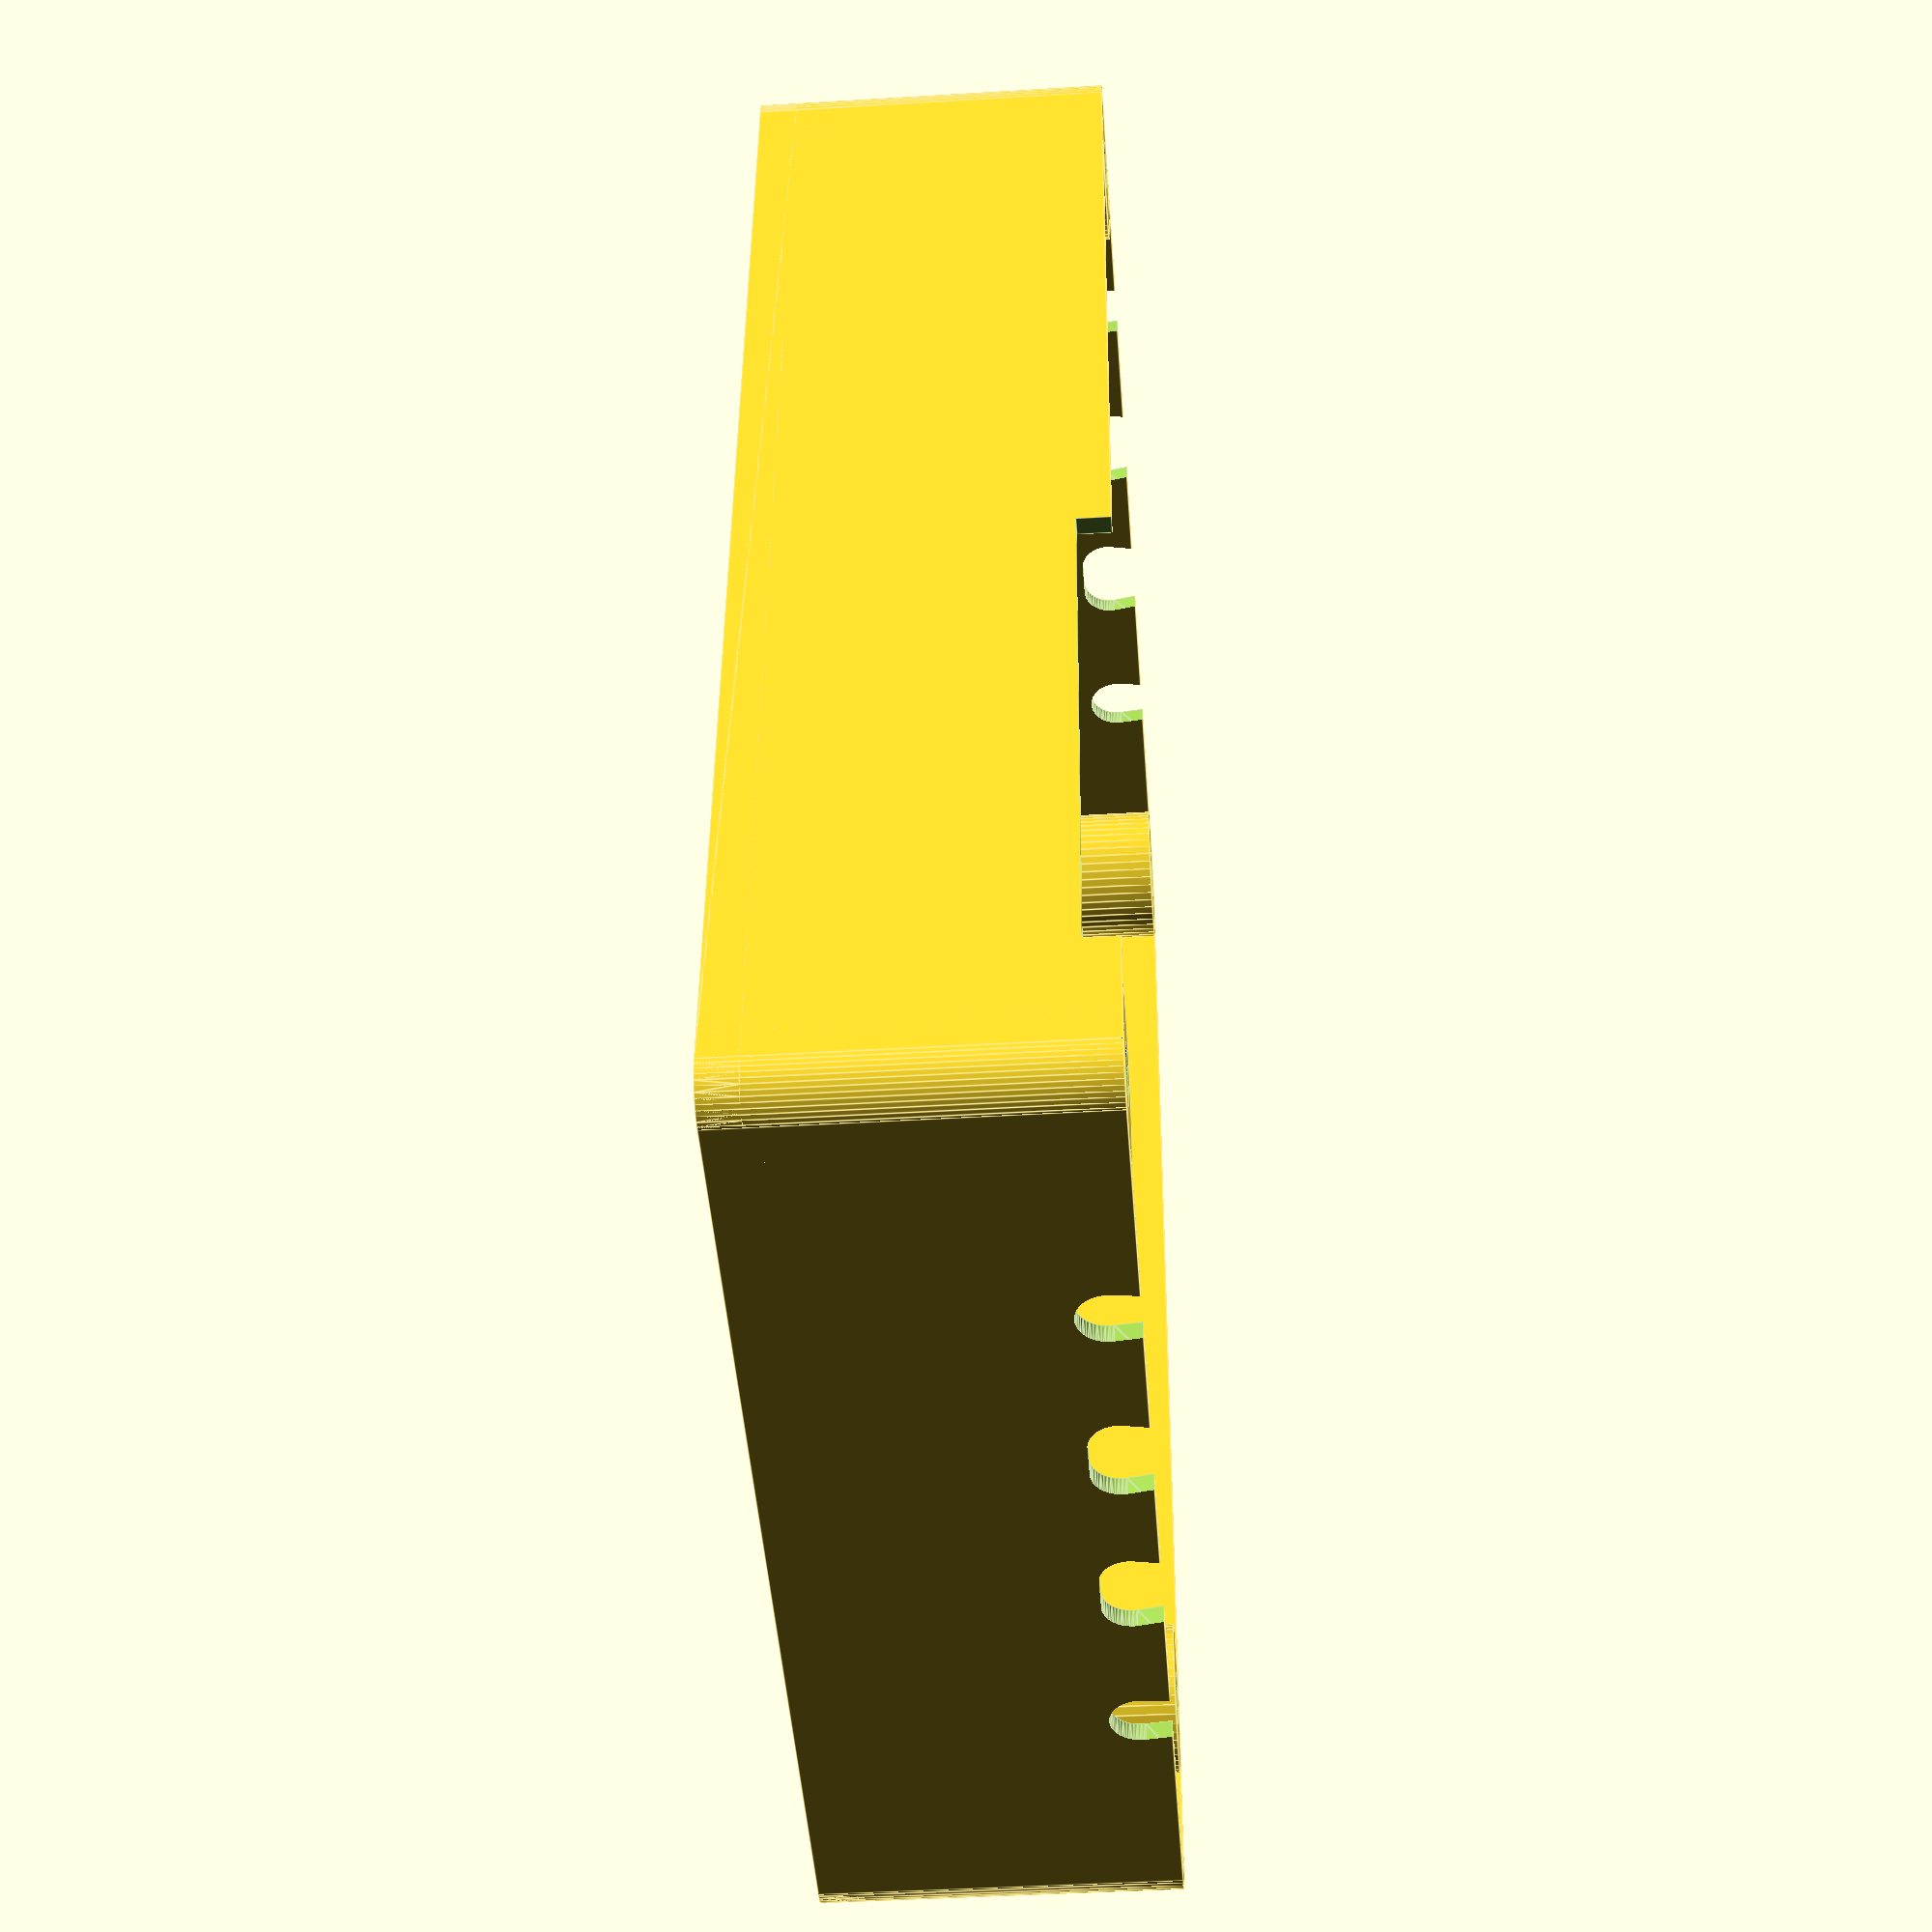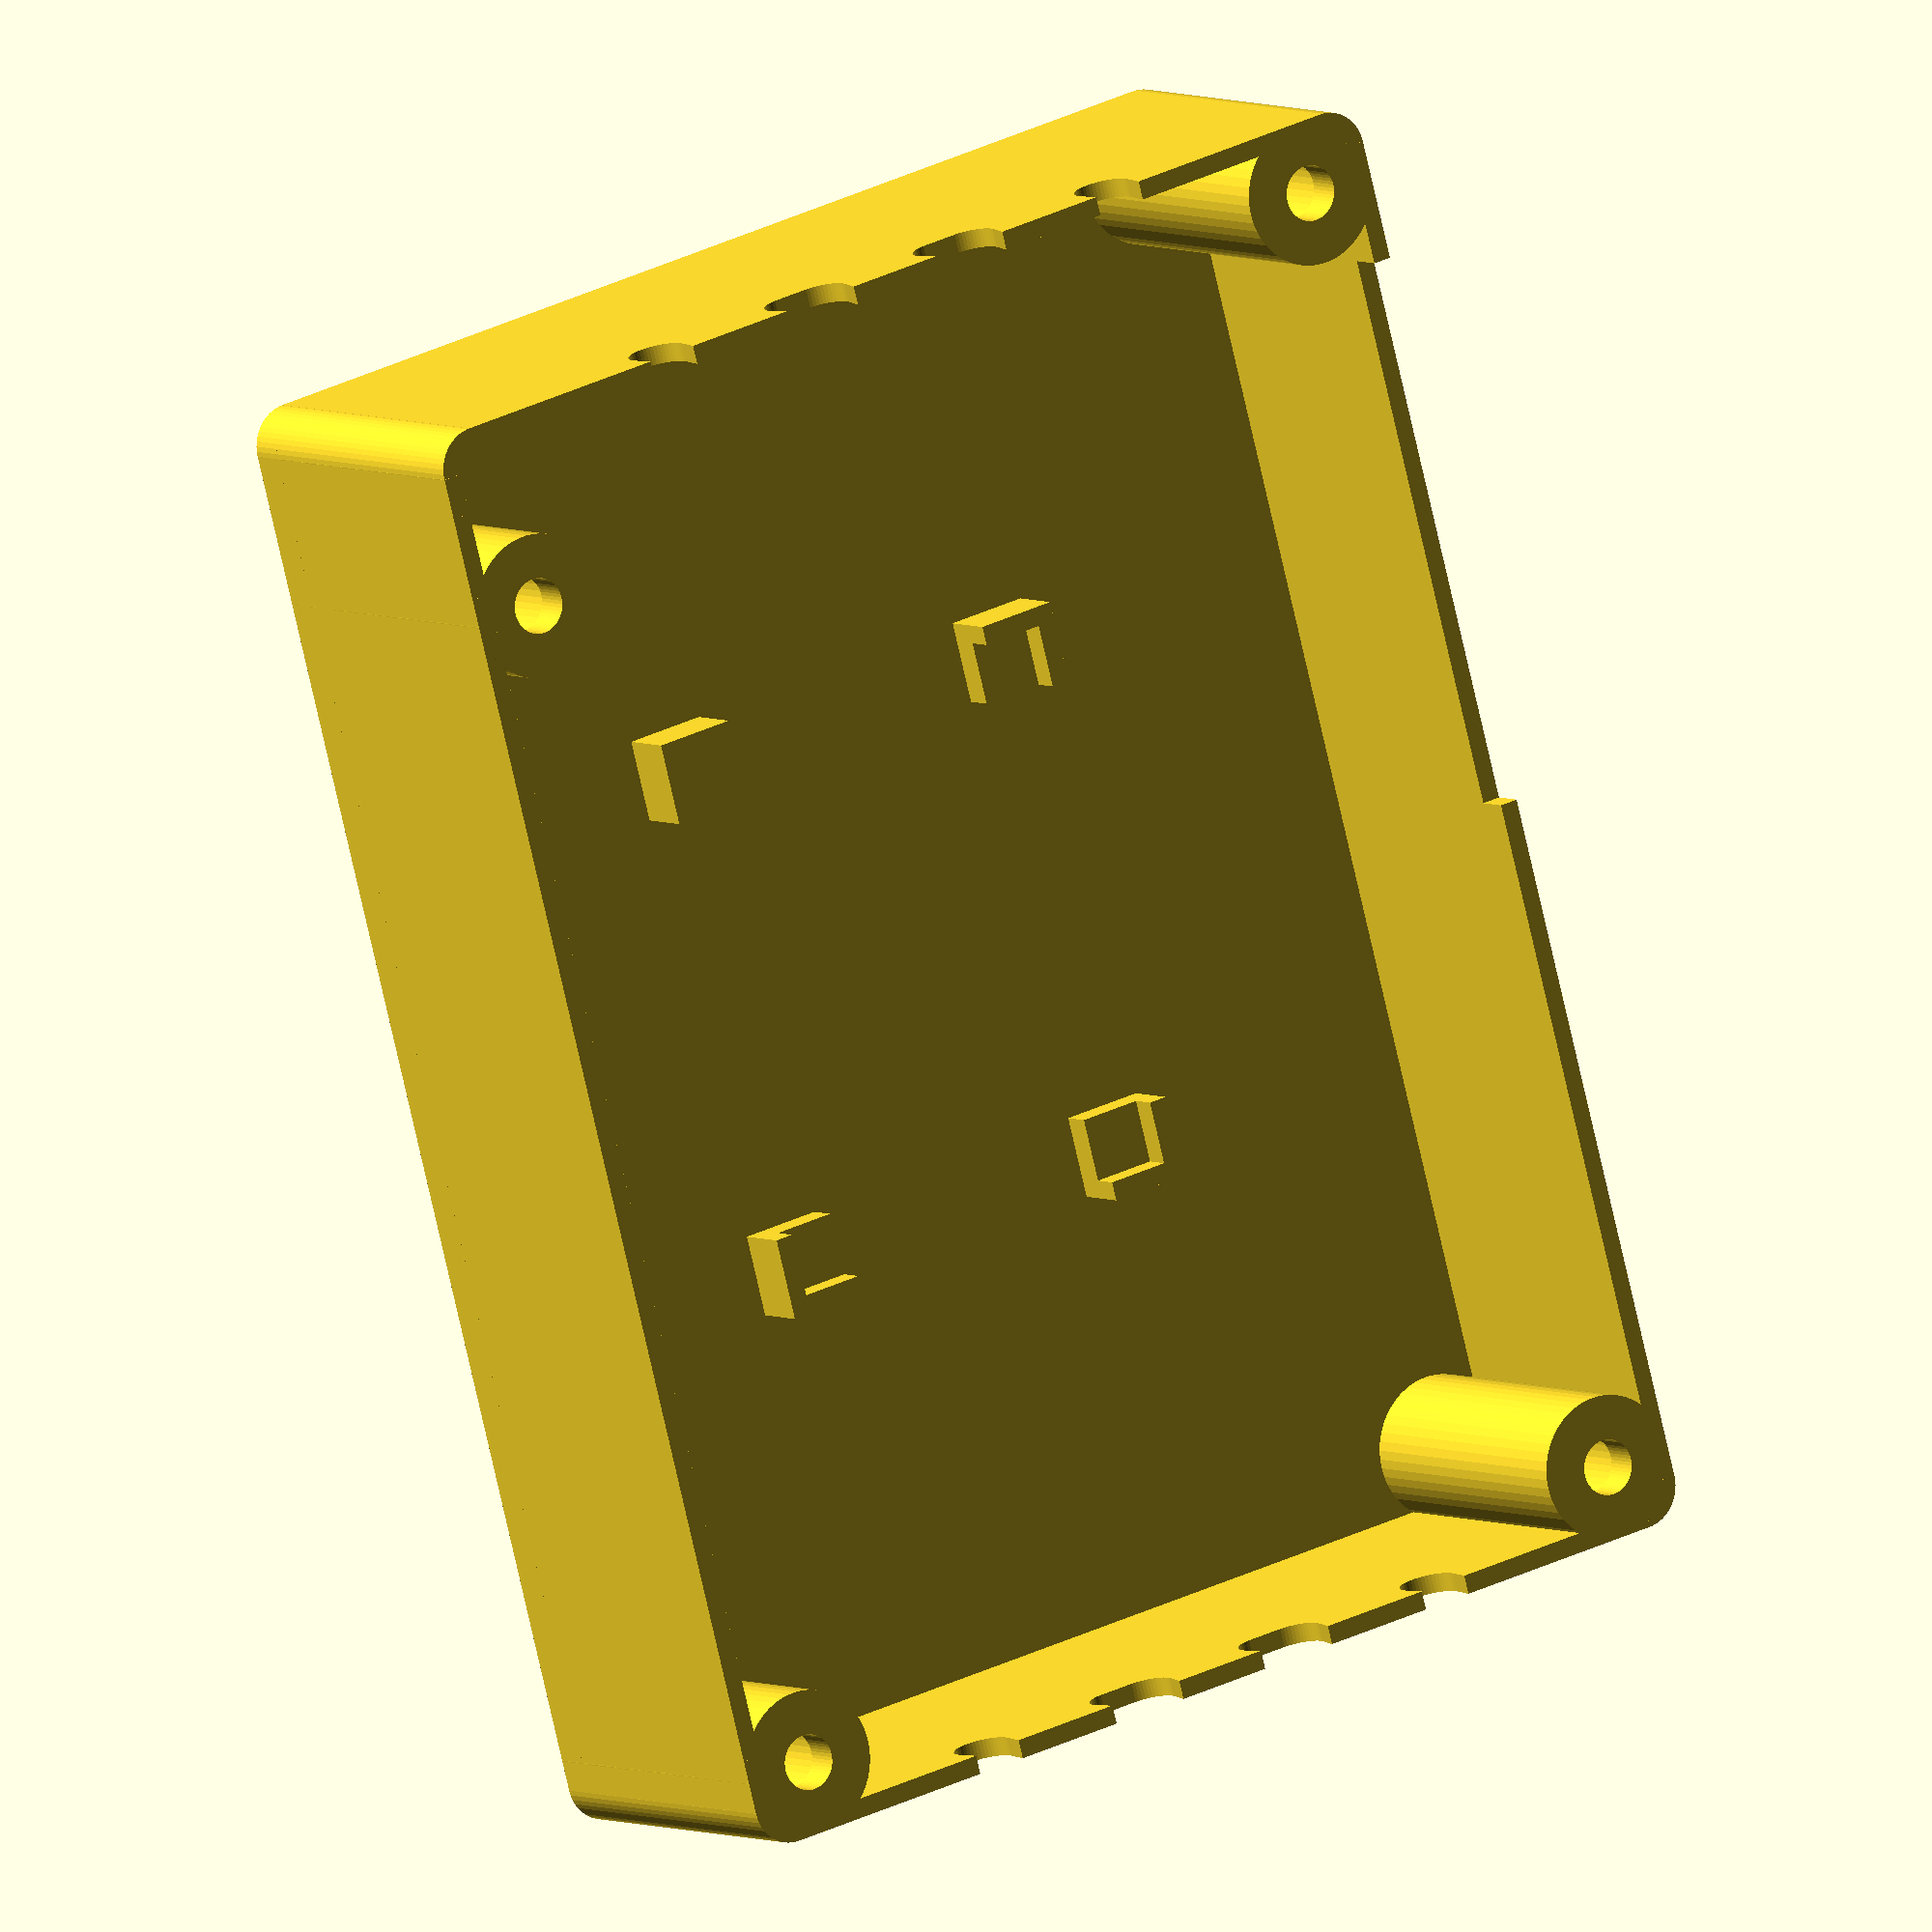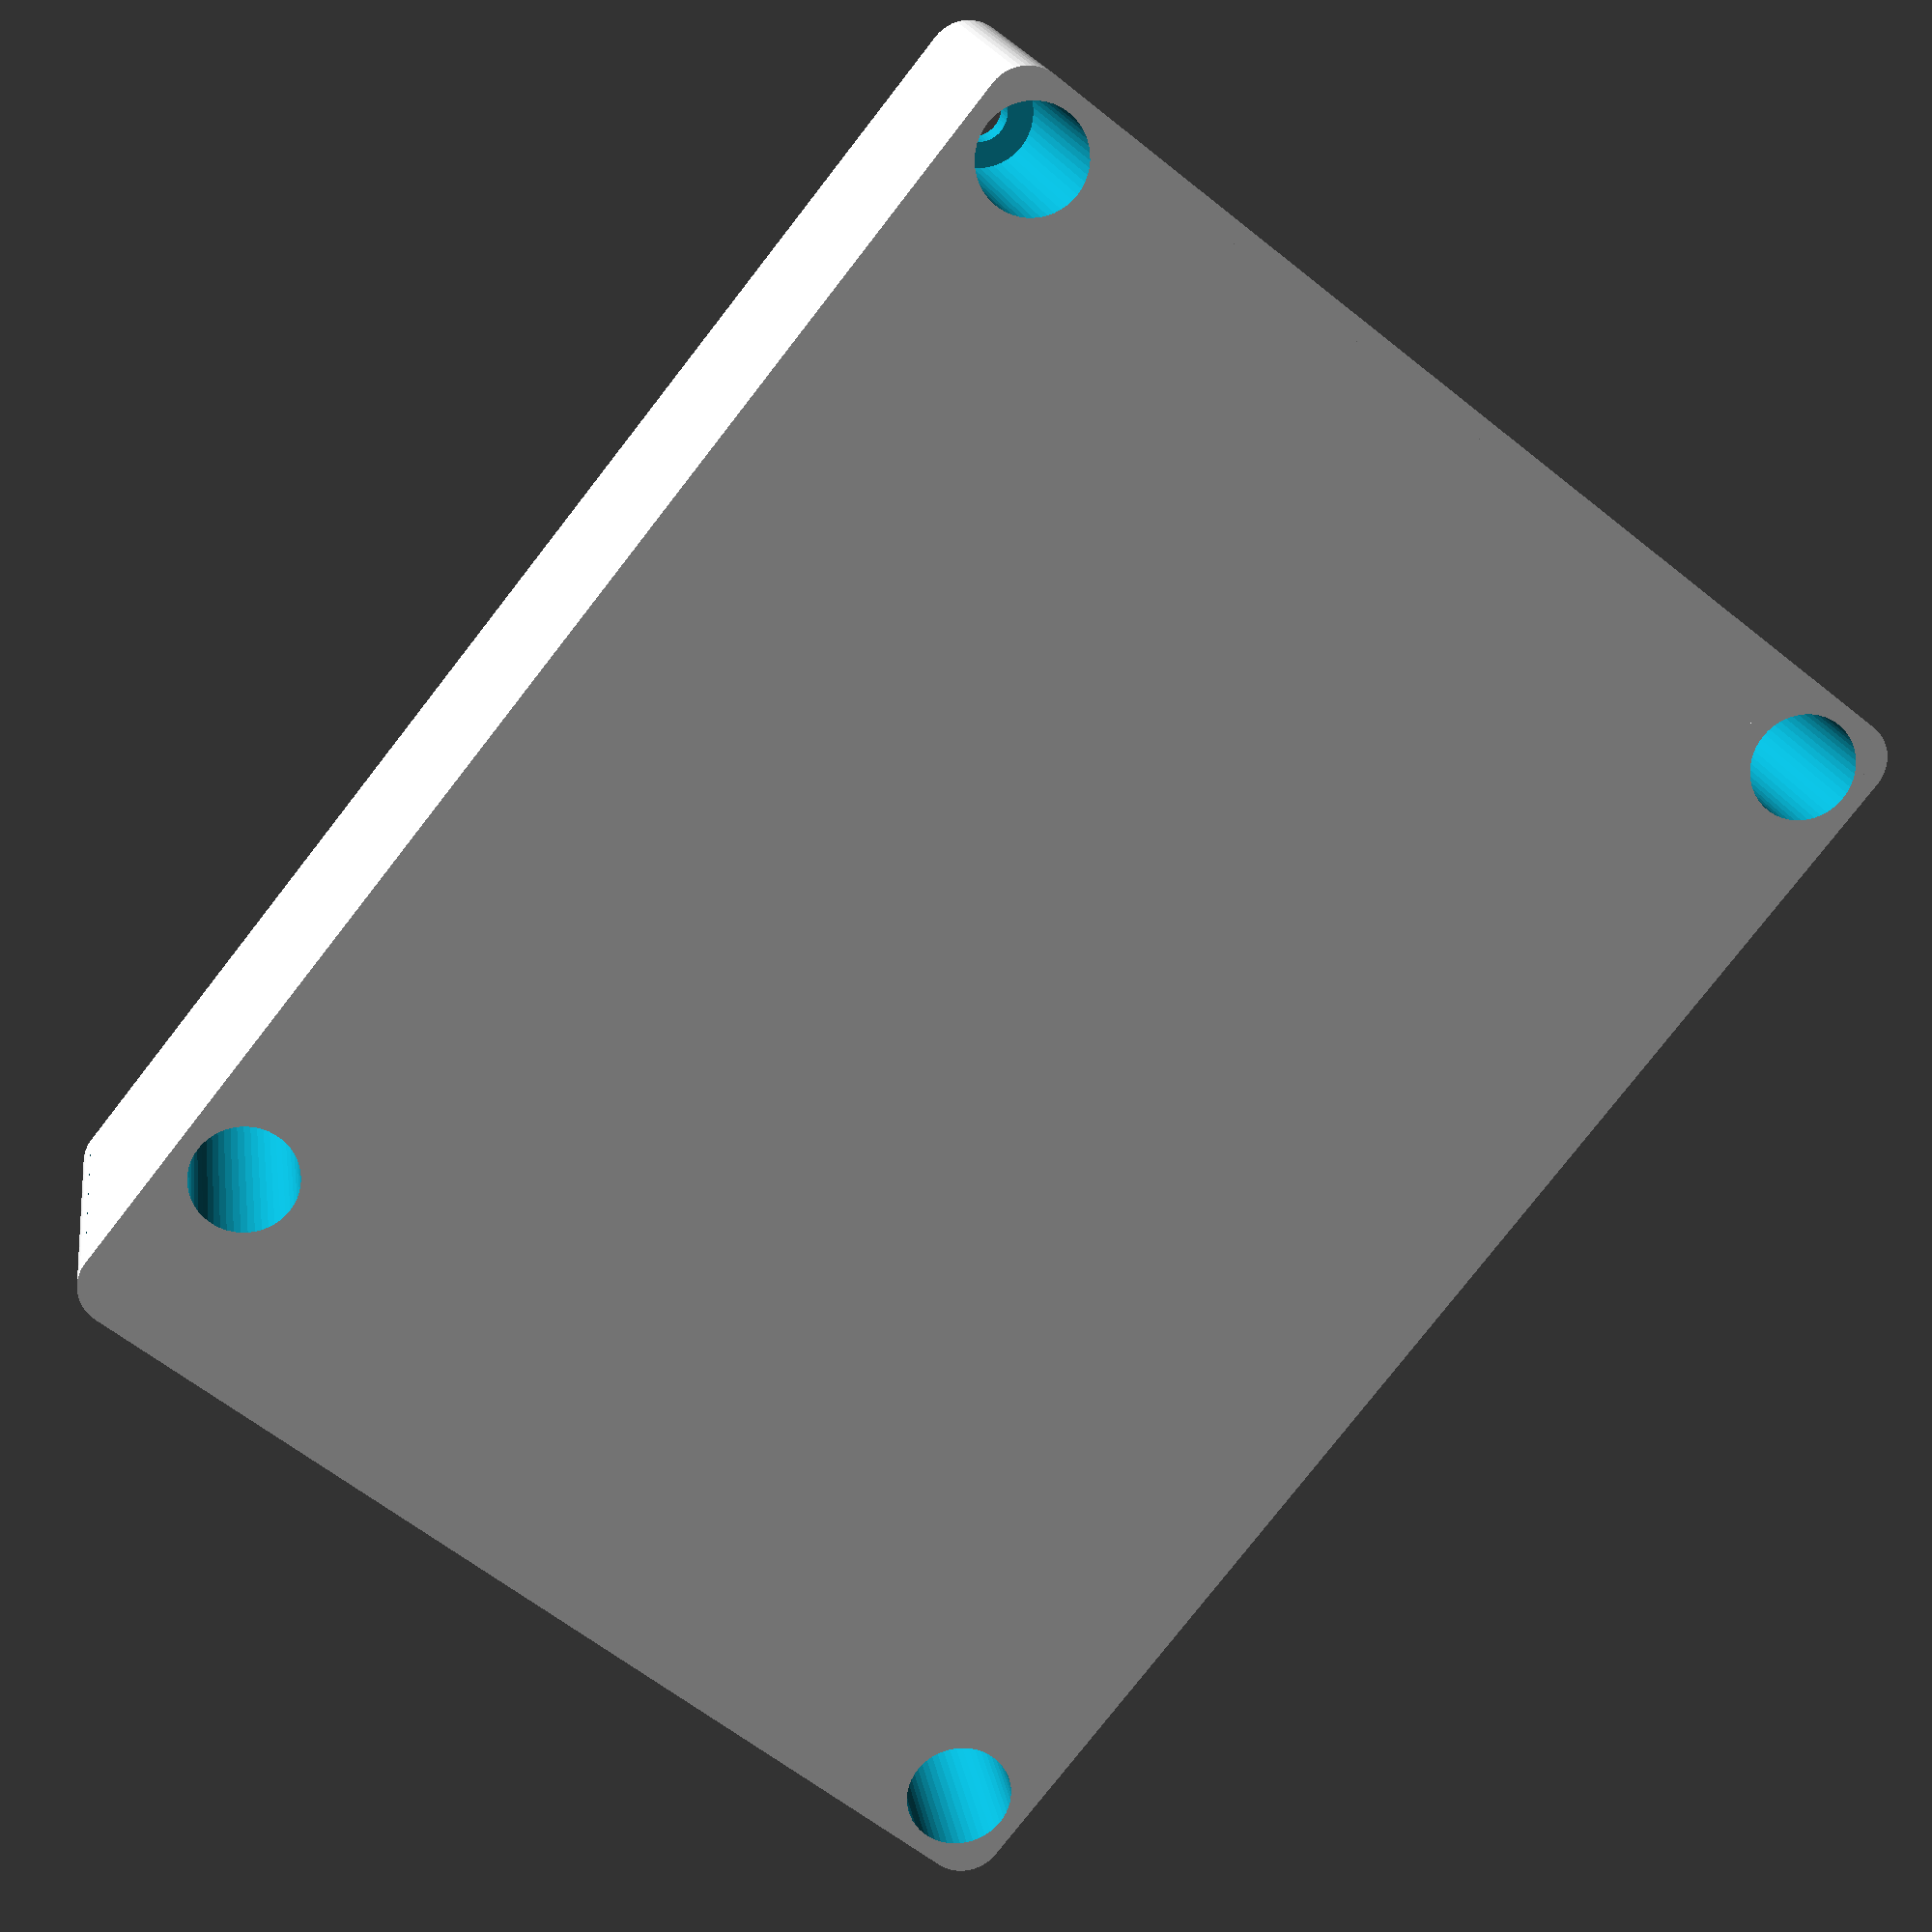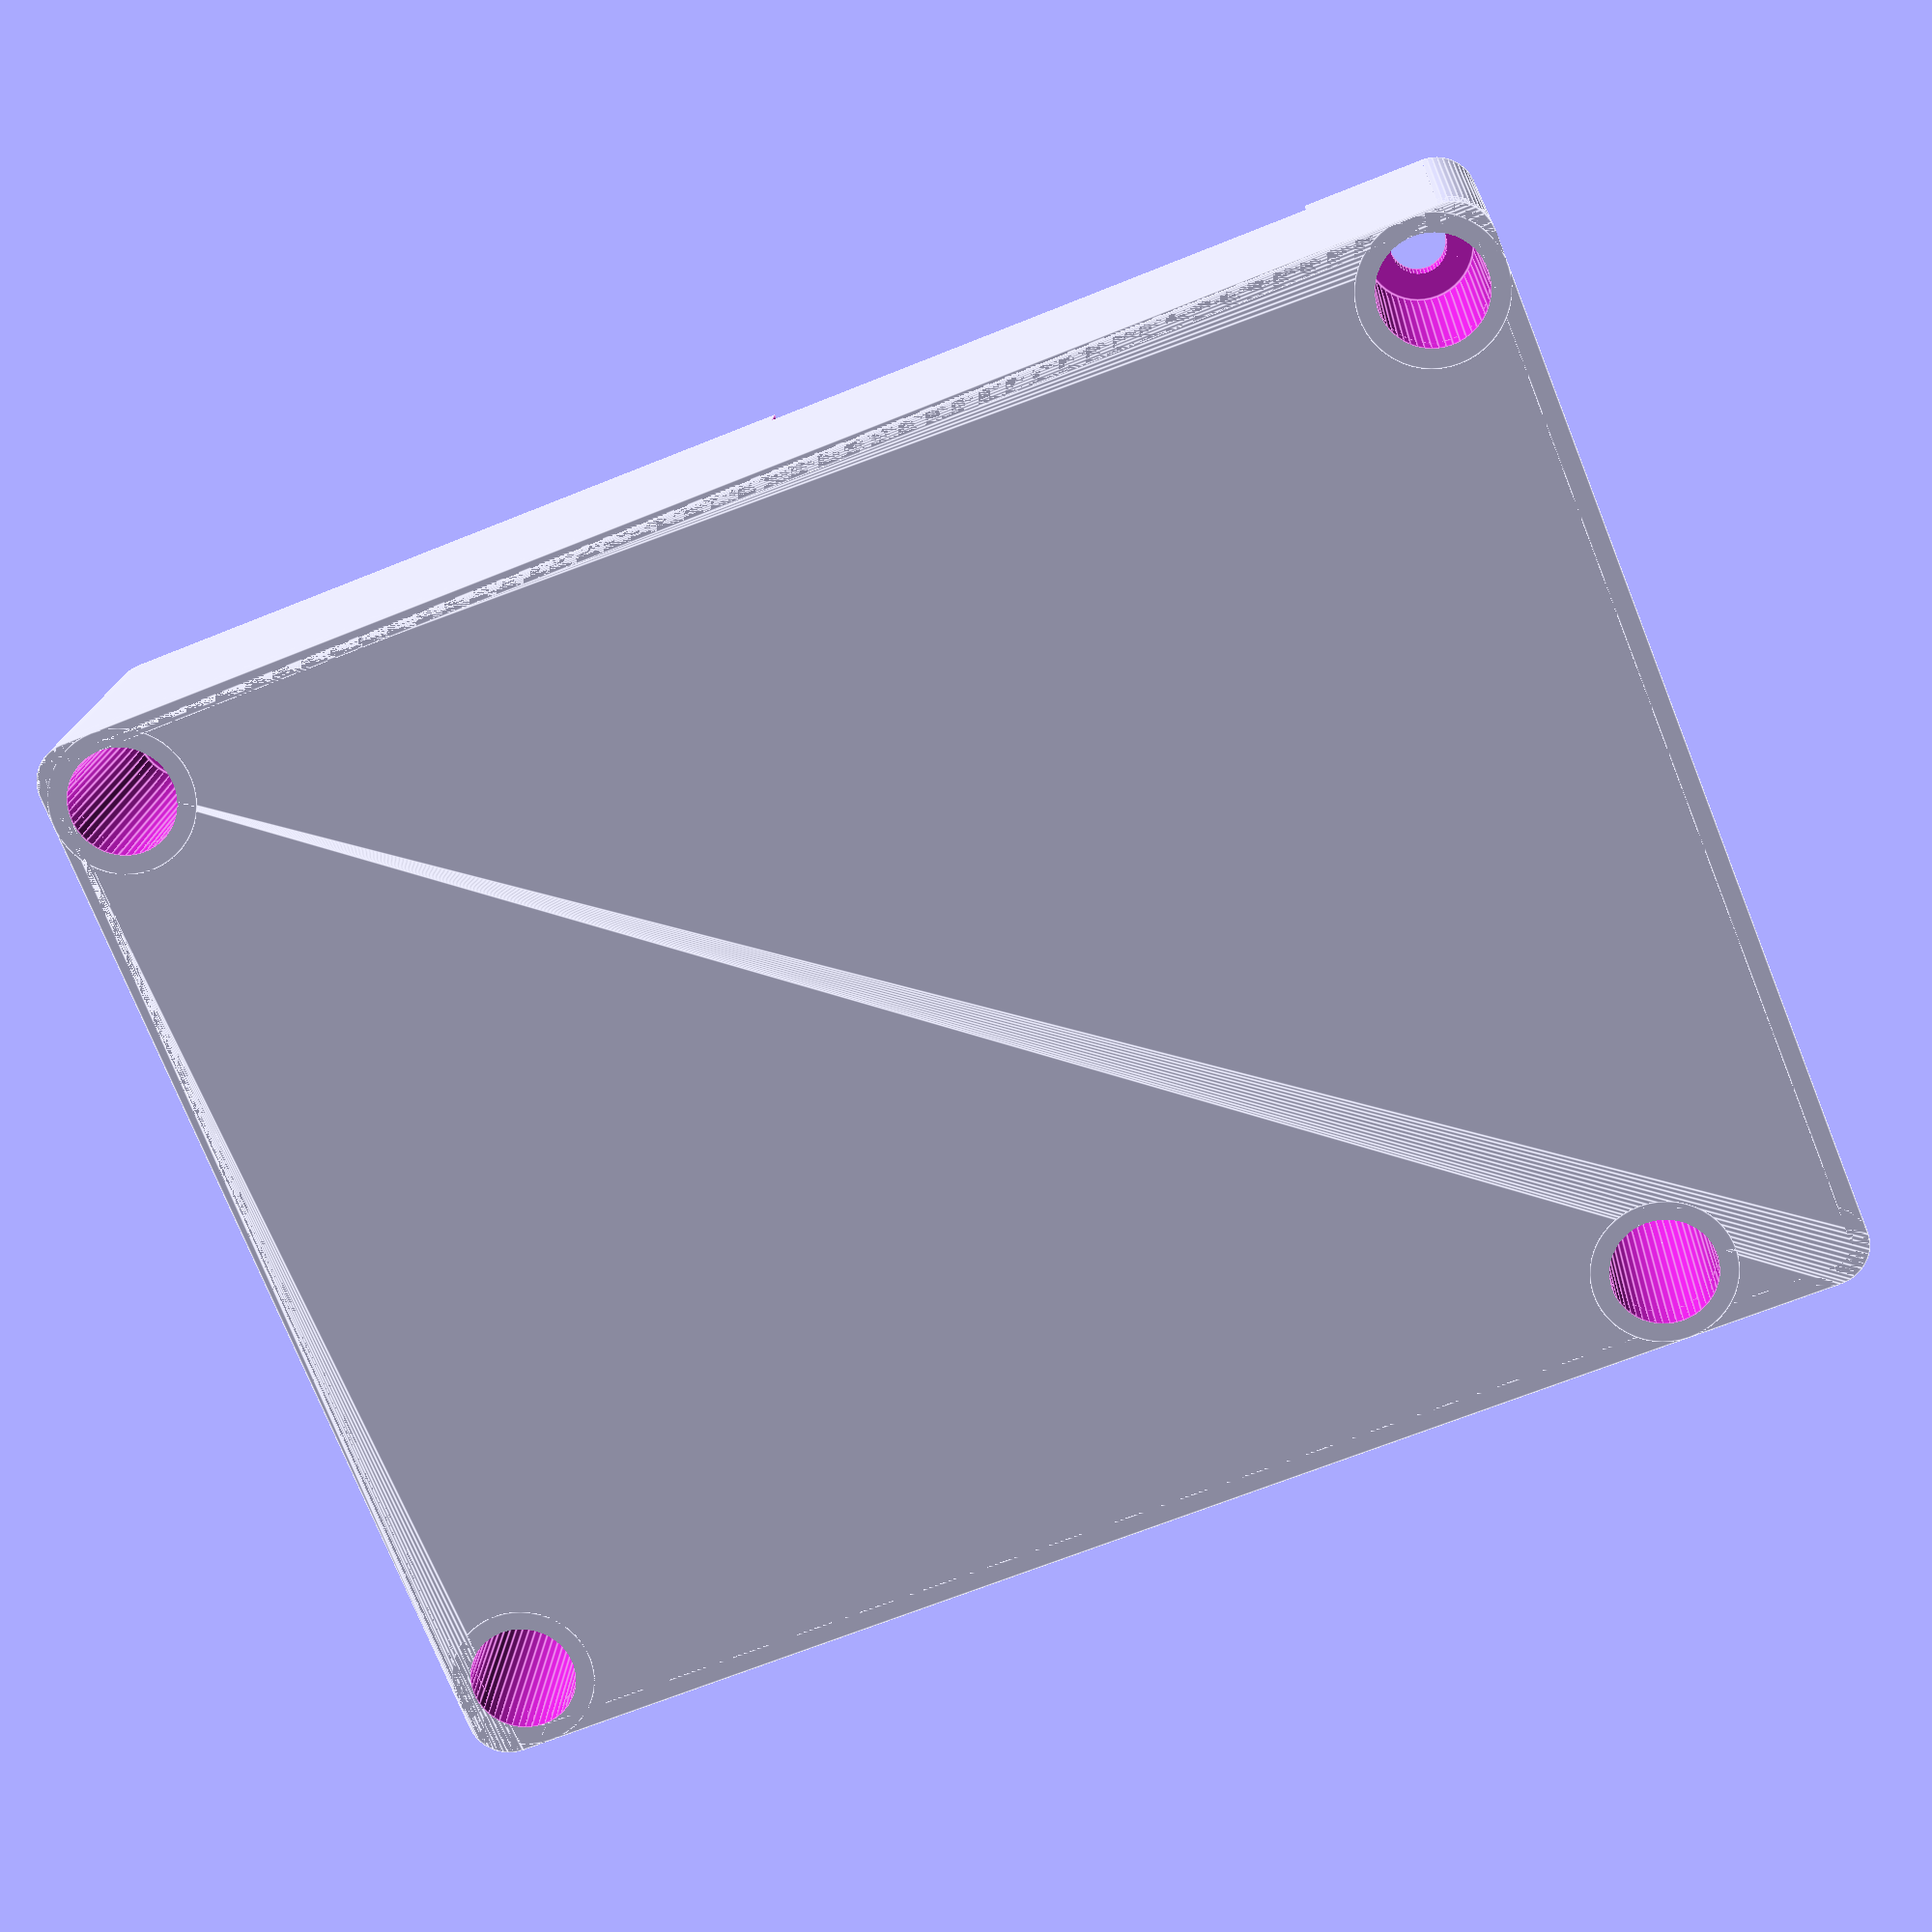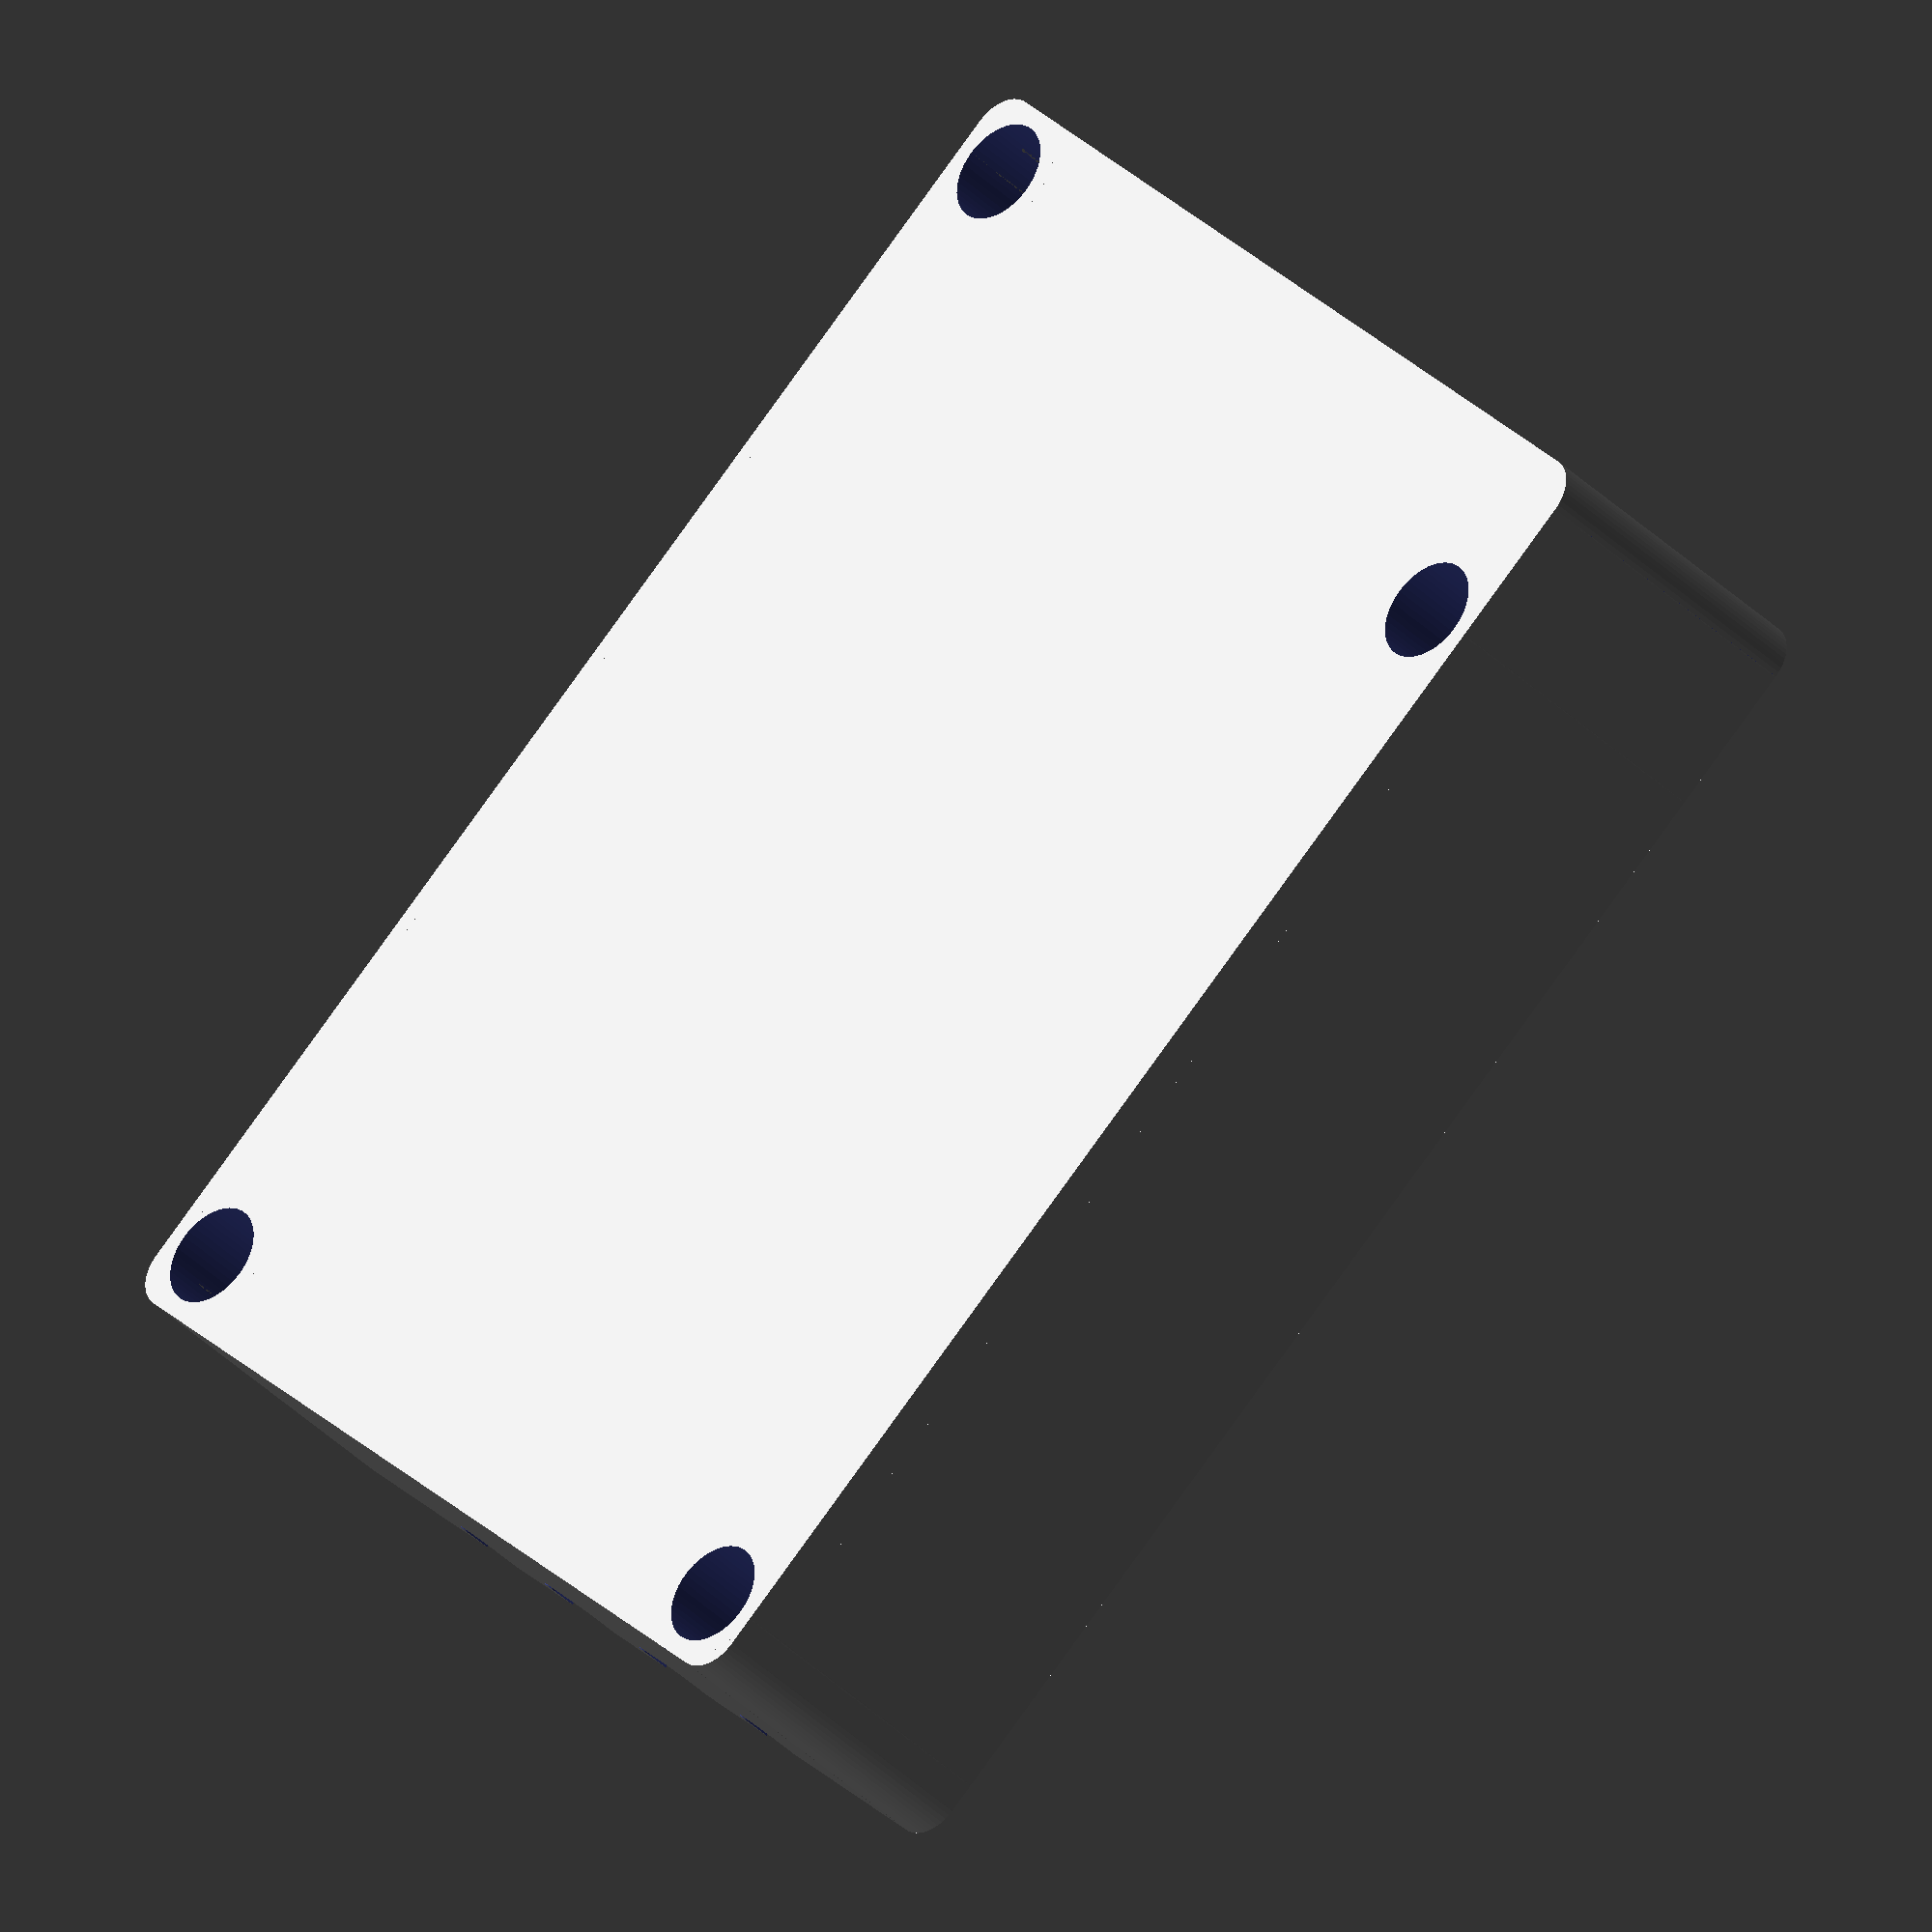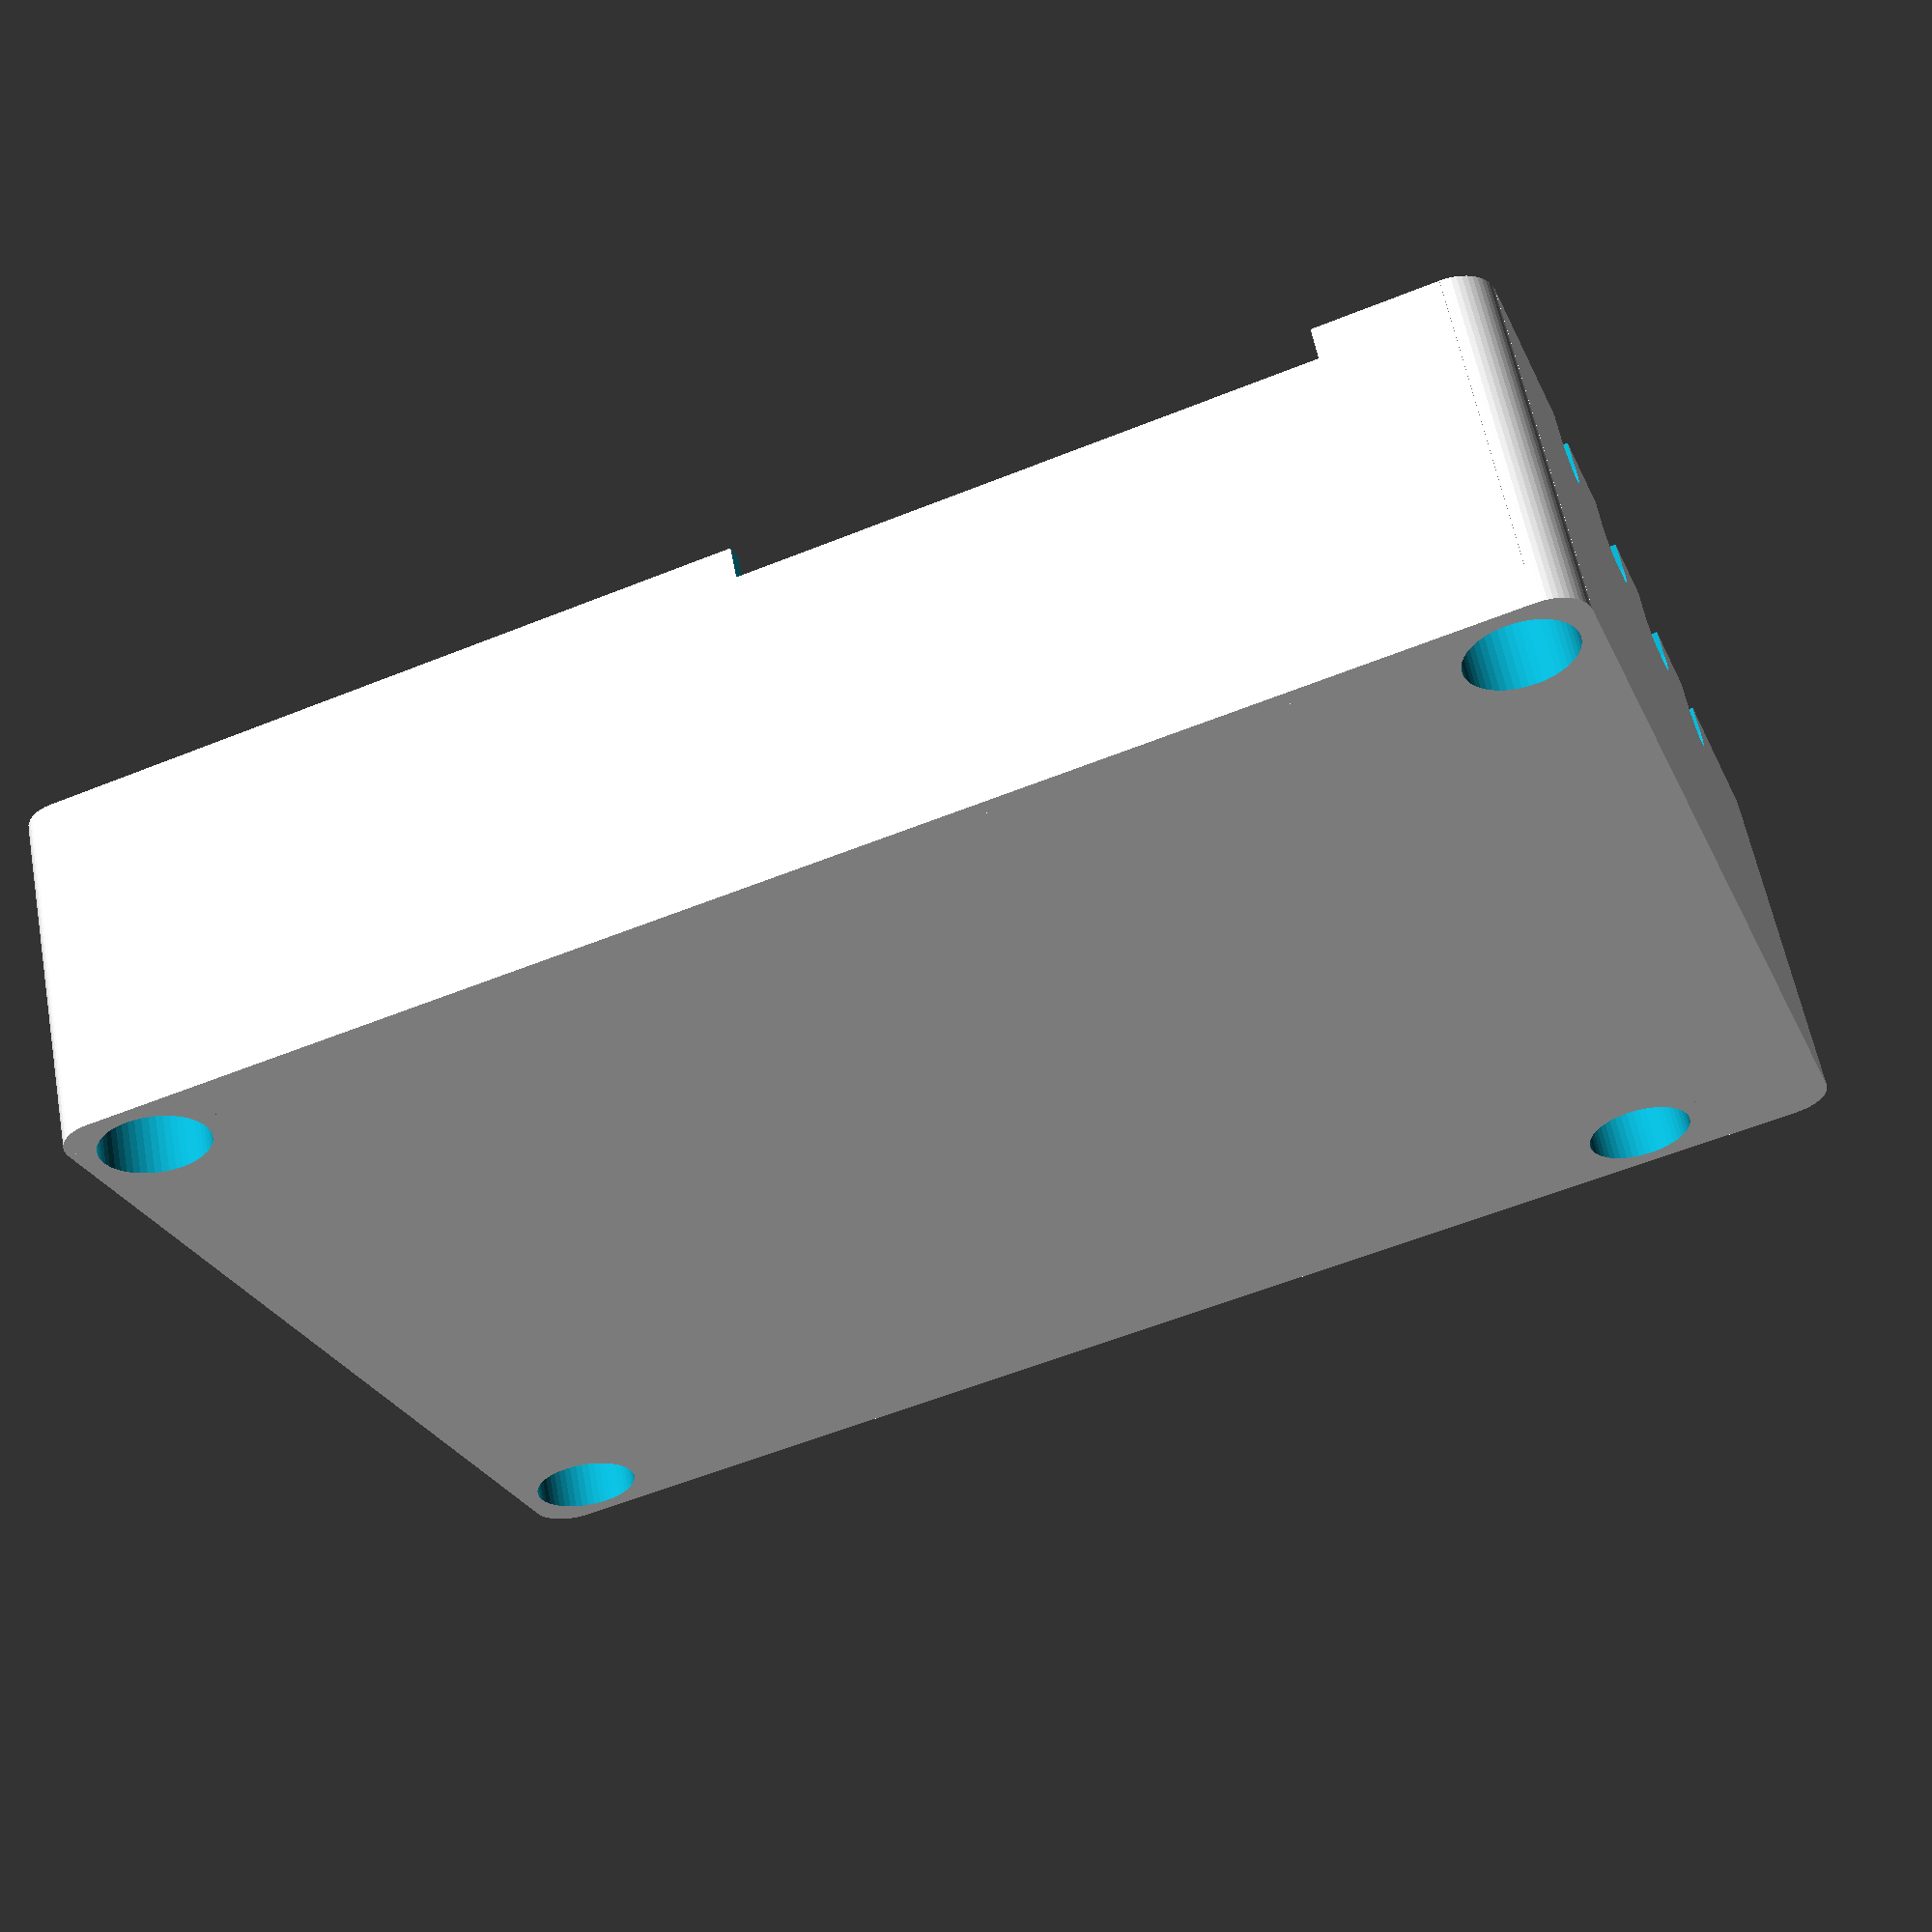
<openscad>
// Pi Model 2 (MyFirstPi) relais setup box

// The top box is between 1 and 1.5mm bigger
// Still some room for improvements...

// material
m=2.3;
m2=m/2;

cbt=1.6; //circuit board thickness

// Pi Housing measurements
// base plate 
// ment to fit between the outbreak parts like
// - SD card 
// - USB port 
width=71.5;
length=94.5;
corner=5;

// Screw measurements
// sizes to allow room for head and thread
screw_head=5.3+1.2;
screw_thread=2.9+0.5;

// short side (on the ethernet port and usb side)
dist1=62.6-screw_thread;
// long side (hdmi port side)
dist2=77-screw_thread;
// long side (audio and video output)
dist3=84.5-screw_thread;

// Relay board measurements
// AliExpress 2020-12-01 2x2ch+2x4ch+2x6ch
ch_board_h=17.2;
ch_board_bs=1.8; //bottom spacing (soldering pins)
ch_board_c=5; // size of the corner stones

// 1 channel
ch1_board_w=17;
ch1_board_l=42.77;

ch1_board_v2_w=26.5;
ch1_board_v2_l=34.2;

// 2 channel
ch2_board_w=39;
ch2_board_l=51;

// 4 channel
ch4_board_w=55.3;
ch4_board_l=75.7;

// 6 channel
ch6_board_w=55.8;
ch6_board_l=106.3;

// Electrical wire outer dimensions
// Tweelingsnoer
twin_cord_thk=3.4;
twin_cord_wth=5.5;

usb_cord_thk=3.5;

$fn=50;

module qcorner(
    q=1,
    w=ch_board_c,
    bs=ch_board_bs,
    h=ch_board_bs+cbt
    ) {
    rotate([0,0,(q-1)*90])
    translate([-m2,-m2,0])
        difference() {
          cube([w,w,h]);
          translate([m2,m2,bs])
            cube([w,w,h]);
        }
}

module relay_mount(
    cs=ch_board_c,
    bs=ch_board_bs,
    w=ch1_board_v2_w,
    l=ch1_board_v2_l    
    ) {
    
    qcorner(1);
    translate([w,0,0])
        qcorner(2);
    translate([w,l,0])
        qcorner(3);
    translate([0,l,0])
        qcorner(4);
}

translate([
        (dist1-ch1_board_v2_w)/2,
        (dist3-ch1_board_v2_l)/2,
        m-0.01]) {
    relay_mount();
}

module twin_cord_slot(
        t=twin_cord_thk/2,
        w=twin_cord_wth
    ) {
        dist=w/2-t;
        dist2=(t+dist)*0.9;
        rotate([-90,0,0])
        hull() {
            translate([-dist,0,-0.01])
                cylinder(m+0.02,t,t);
            translate([ dist,0,-0.01])
                cylinder(m+0.02,t,t);
            translate([-dist2,-t-0.01,-0.01])
                cube([dist2*2,t,m+0.02]);
        }
    
}

module usb_cord_slot(
        t=usb_cord_thk/2
    ) {
        rotate([-90,0,0])
        hull() {
            translate([0,0,-0.01])
                cylinder(m+0.02,t,t);
            translate([-t*0.9,-t-0.01,-0.01])
                cube([t*1.8,t,m+0.02]);
        }
    
}


module qcylinder(
        q=1,
        height,
        r=corner/2
    ) {
    difference() {
        cylinder(height,r,r);
        translate([0,0,-0.01])
            cylinder(height+0.02,r-m2,r-m2);
        if (q!=1) translate([-r,0,-0.01])
            cube([r+0.01,r+0.01,height+0.02]);
        if (q!=2) translate([0,0,-0.01])
            cube([r+0.01,r+0.01,height+0.02]);
        if (q!=3) translate([0,-r,-0.01])
            cube([r+0.01,r+0.01,height+0.02]);
        if (q!=4) translate([-r,-r,-0.01])
            cube([r+0.01,r+0.01,height+0.02]);
    }
}

module base_plate(
        r1=corner/2,
        r2=screw_head/2,
        height=ch_board_h+ch_board_bs
    ) {
    rd=r2-r1+m2;
    rd2=rd*2;
    
    translate([-r2-m2,-rd,0])
        cube([m/2,dist3+rd2,height+m]);
        
    // long side (audio and video output)
    translate([dist1+r2,-rd,0])
        difference() {
            cube([m/2,dist3+rd2,height+m]);
            // control wires need to enter through here
            translate([-0.01,43,height+m-2])
                cube([m/2+0.02,34.5,2.01]);
        }
    // short side (on the ethernet port and usb side)
    translate([-rd,-r2-m2,0])
        difference() {
            cube([dist1+rd2,m/2,height+m]);
            // power wires need to enter through here
            translate([rd+dist1/2,0,height+m-twin_cord_thk/2]) {
                translate([-twin_cord_wth,0,0]) twin_cord_slot();
                translate([ twin_cord_wth,0,0]) twin_cord_slot();
            }
            translate([rd+dist1/2,0,height+m-usb_cord_thk/2]) {
                translate([-twin_cord_wth*3,0,0]) usb_cord_slot();
                translate([ twin_cord_wth*3,0,0]) usb_cord_slot();
            }
        }
    // short side (SD card and power cable)
    translate([-rd,dist3+r2,0])
        difference() {
            cube([dist1+rd2,m/2,height+m]);
            // power wires need to enter through here
            translate([rd+dist1/2,0,height+m-twin_cord_thk/2]) {
                translate([-twin_cord_wth,0,0]) twin_cord_slot();
                translate([ twin_cord_wth,0,0]) twin_cord_slot();
            }        
            translate([rd+dist1/2,0,height+m-usb_cord_thk/2]) {
                translate([-twin_cord_wth*3,0,0]) usb_cord_slot();
                translate([ twin_cord_wth*3,0,0]) usb_cord_slot();
            }
        }
        
    // corners (quarter cylinders)        
    translate([-rd,    dist3+rd,0]) 
        qcylinder(1,height+m);
    translate([dist1+rd,    dist3+rd,0]) 
        qcylinder(2,height+m);
    translate([dist1+rd,    -rd,0]) 
        qcylinder(3,height+m);
    translate([-rd,    -rd,0]) 
        qcylinder(4,height+m);
        
    difference() {
        hull() {
            translate([-rd,-rd,0])
                cylinder(m,r1,r1);
            translate([dist1+rd,-rd,0])     
                cylinder(m,r1,r1);
            translate([-rd,    dist3+rd,0]) 
                cylinder(m,r1,r1);
            translate([dist1+rd,dist3+rd,0]) 
                cylinder(m,r1,r1);
        }
        // screwdriver must pass free for (dis)mounting
        translate([0,0,-0.01]) {
                cylinder(h=m+0.02,r=r2);
            translate([dist1,0,0])     
                cylinder(h=m+0.02,r=r2);
            translate([0,    dist2,0]) 
                cylinder(h=m+0.02,r=r2);
            translate([dist1,dist3,0]) 
                cylinder(h=m+0.02,r=r2);
        }
    }    
}

module pilar(
        height=m+ch_board_h+ch_board_bs,
        r1=screw_head/2,
        r2=screw_thread/2
    ) {
    difference() {  
            cylinder(h=height, r=r1+m2);
        translate([0,0,-0.01])
            cylinder(h=height+0.01-m, r=r1);
        cylinder(h=height+0.01,r=r2);
    }
}

module pilars() {
    pilar();
    translate([dist1,0,0])     
        pilar();
    translate([0,    dist2,0]) 
        pilar();
    translate([dist1,dist3,0]) 
        pilar();
}

base_plate();
pilars();


</openscad>
<views>
elev=41.2 azim=185.9 roll=274.3 proj=p view=edges
elev=355.5 azim=344.8 roll=327.9 proj=o view=wireframe
elev=342.3 azim=141.5 roll=171.2 proj=p view=solid
elev=164.0 azim=111.9 roll=357.3 proj=p view=edges
elev=37.6 azim=311.1 roll=218.8 proj=o view=wireframe
elev=300.0 azim=290.4 roll=169.3 proj=p view=solid
</views>
